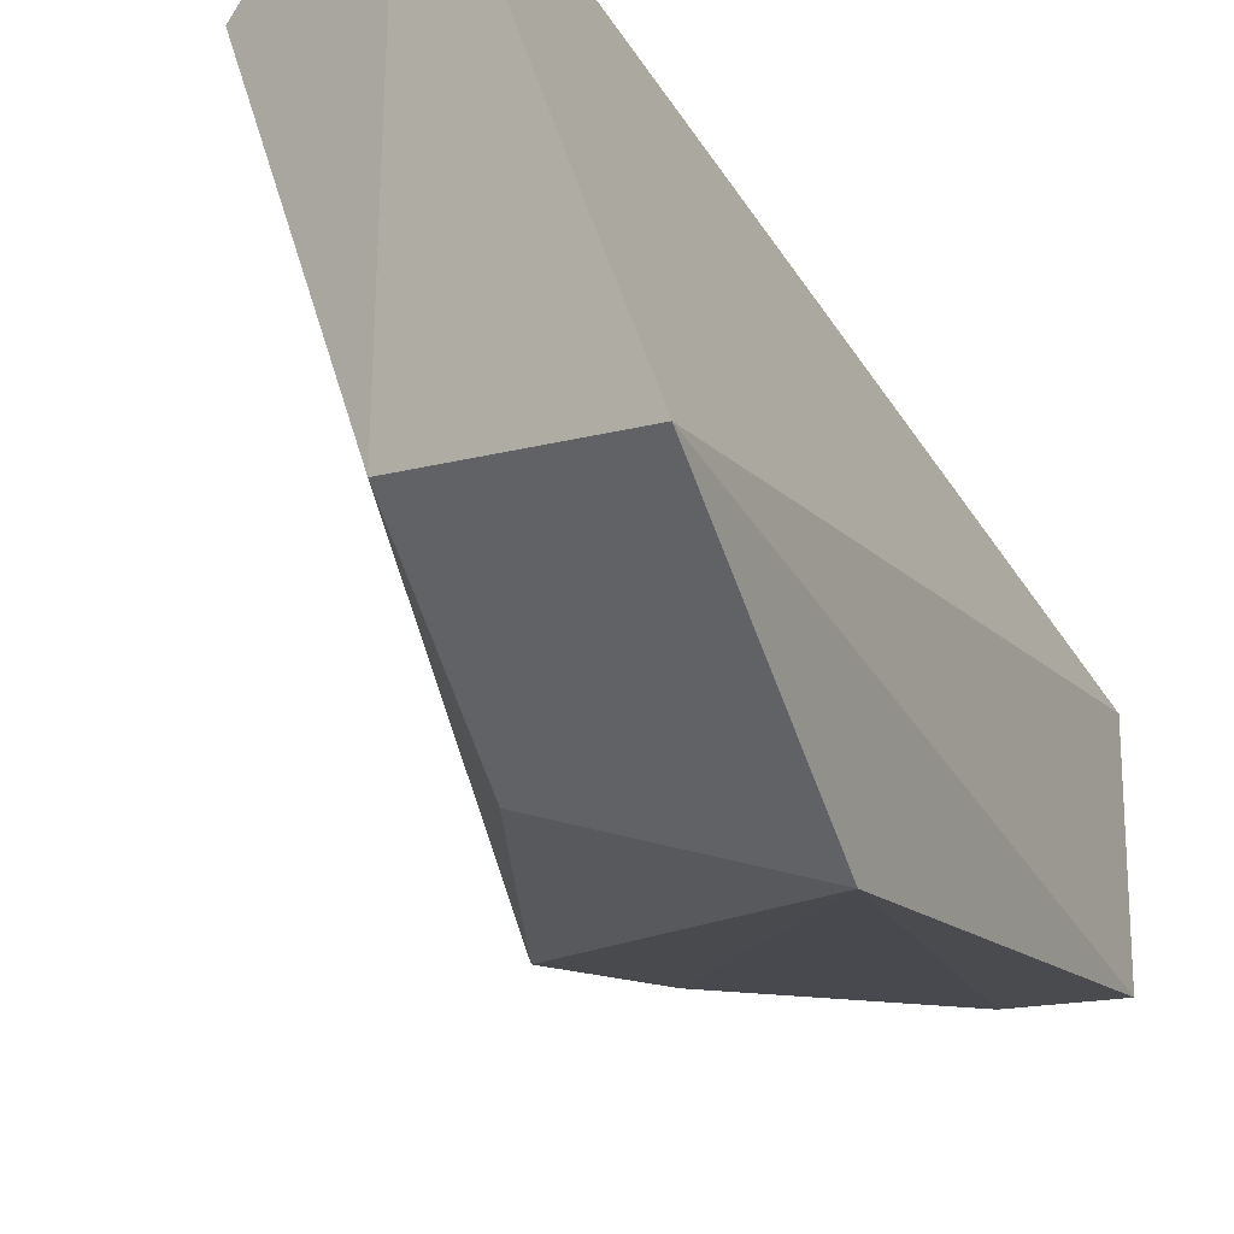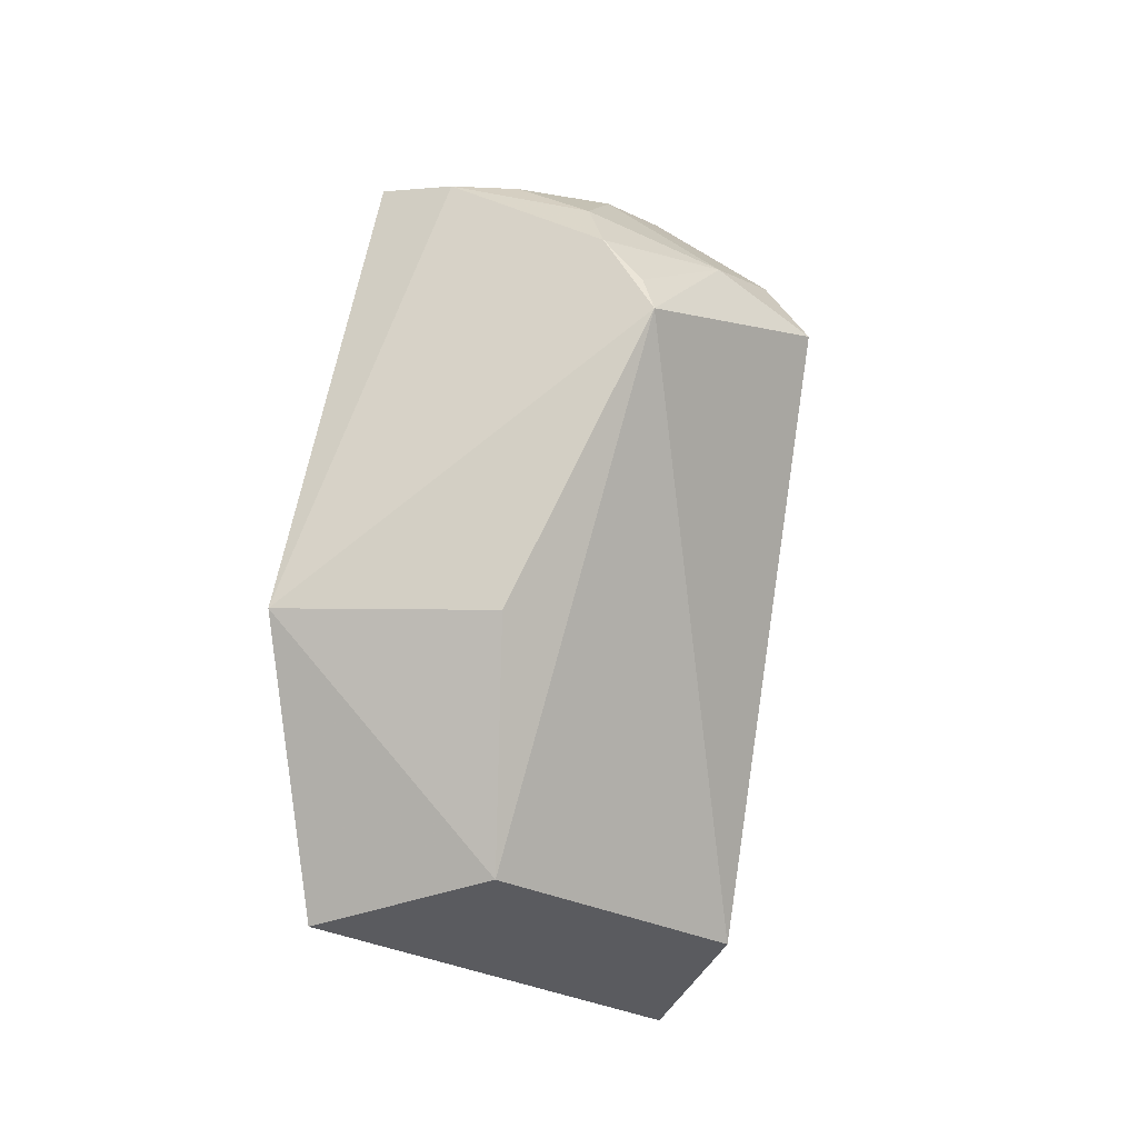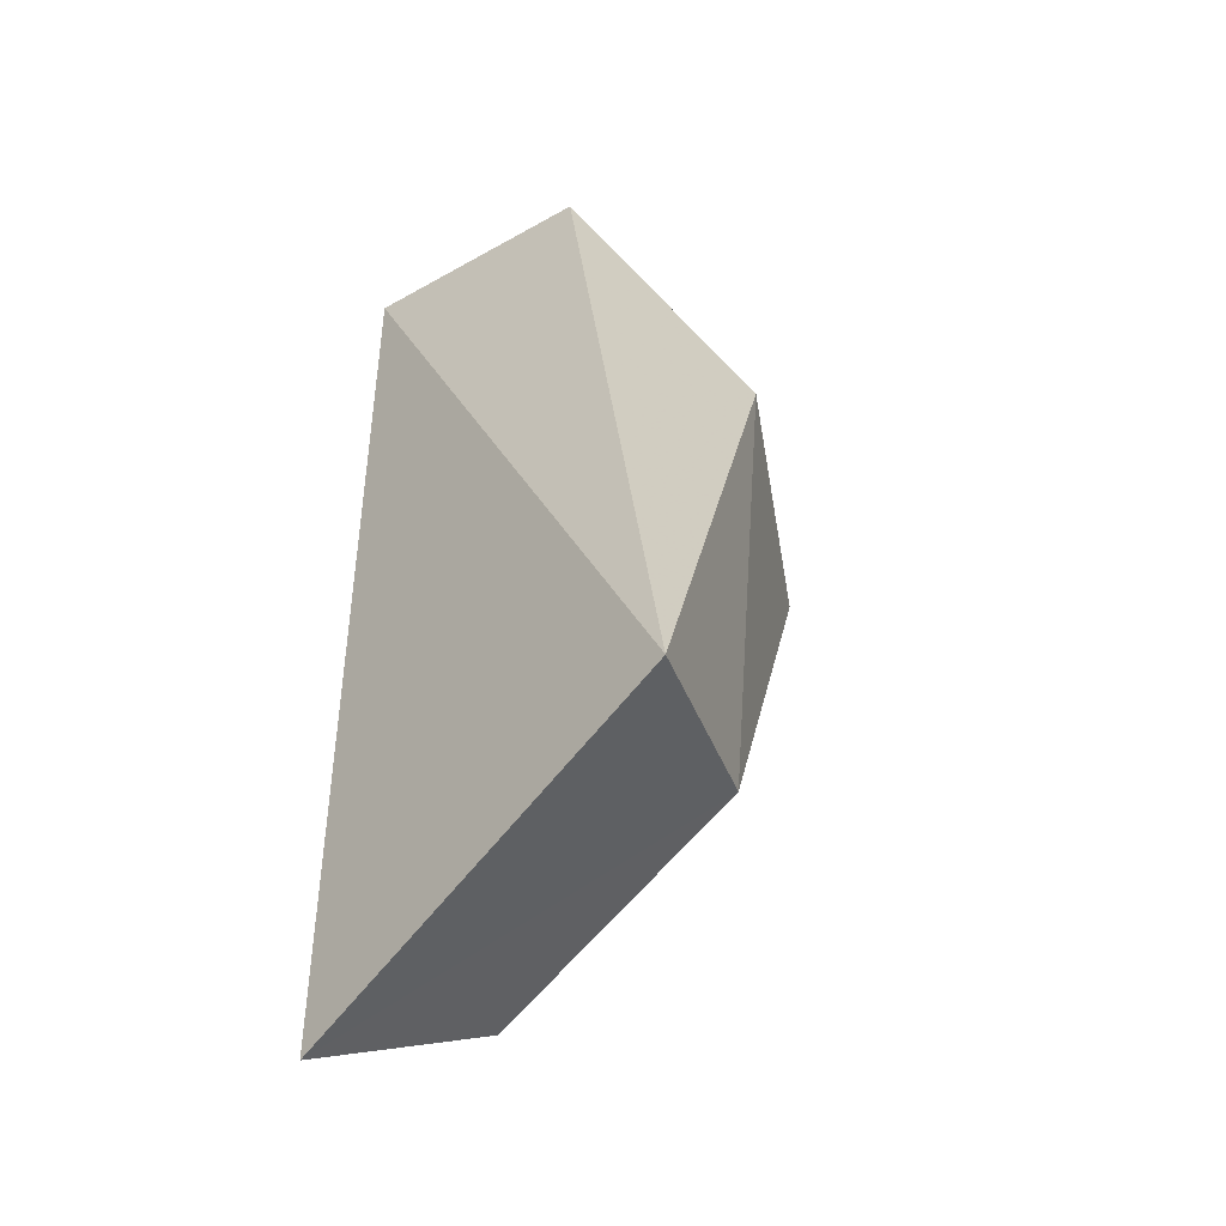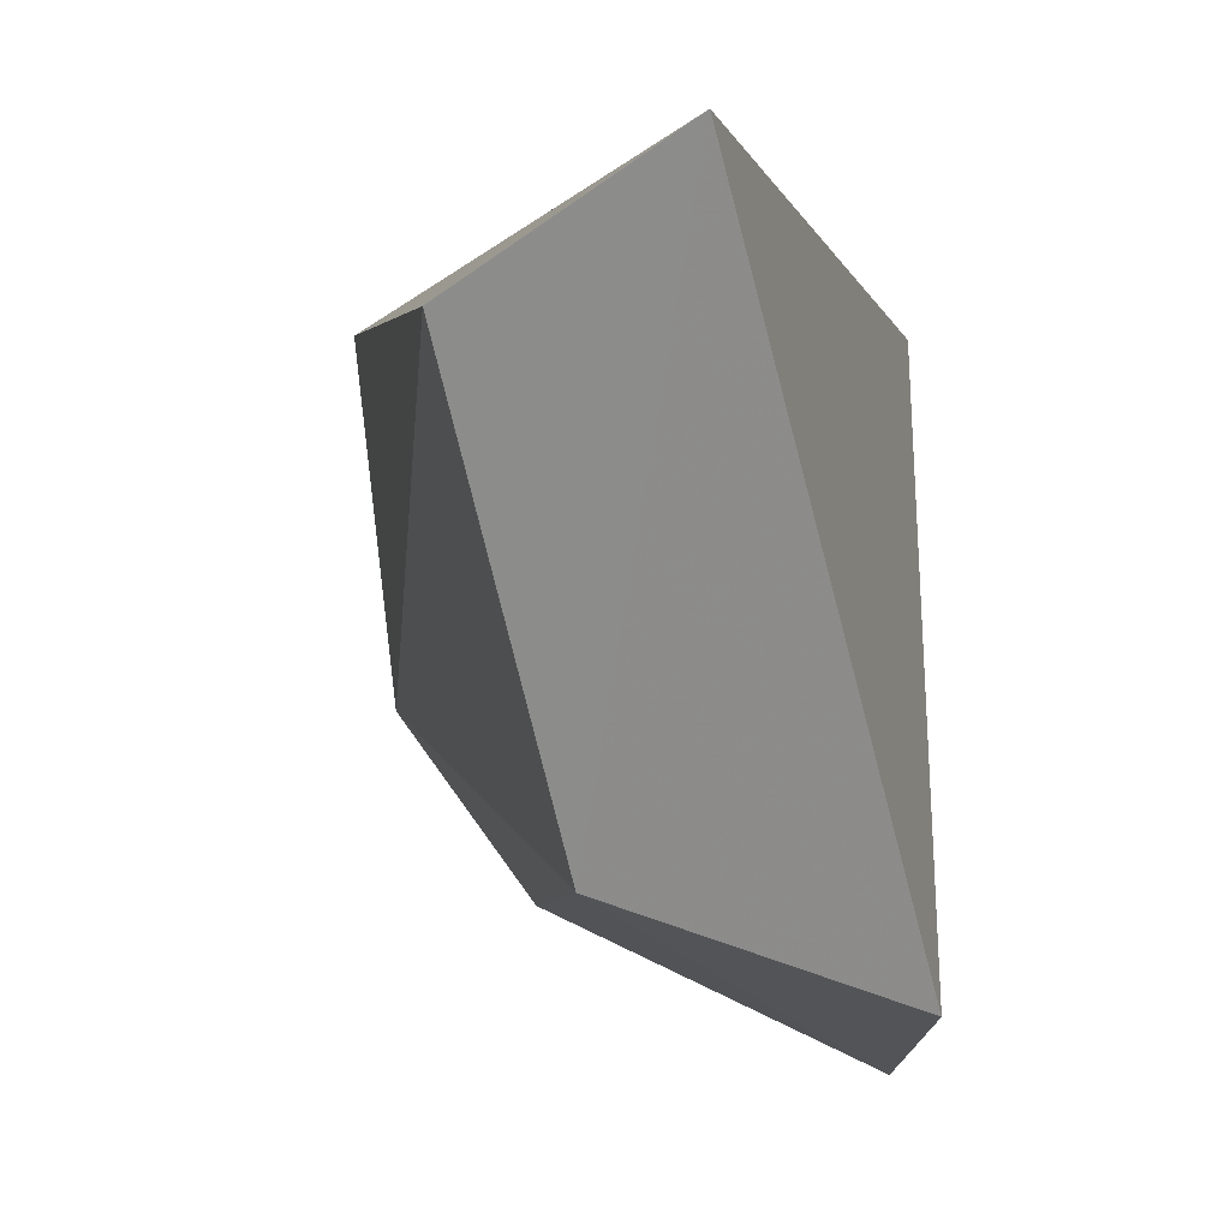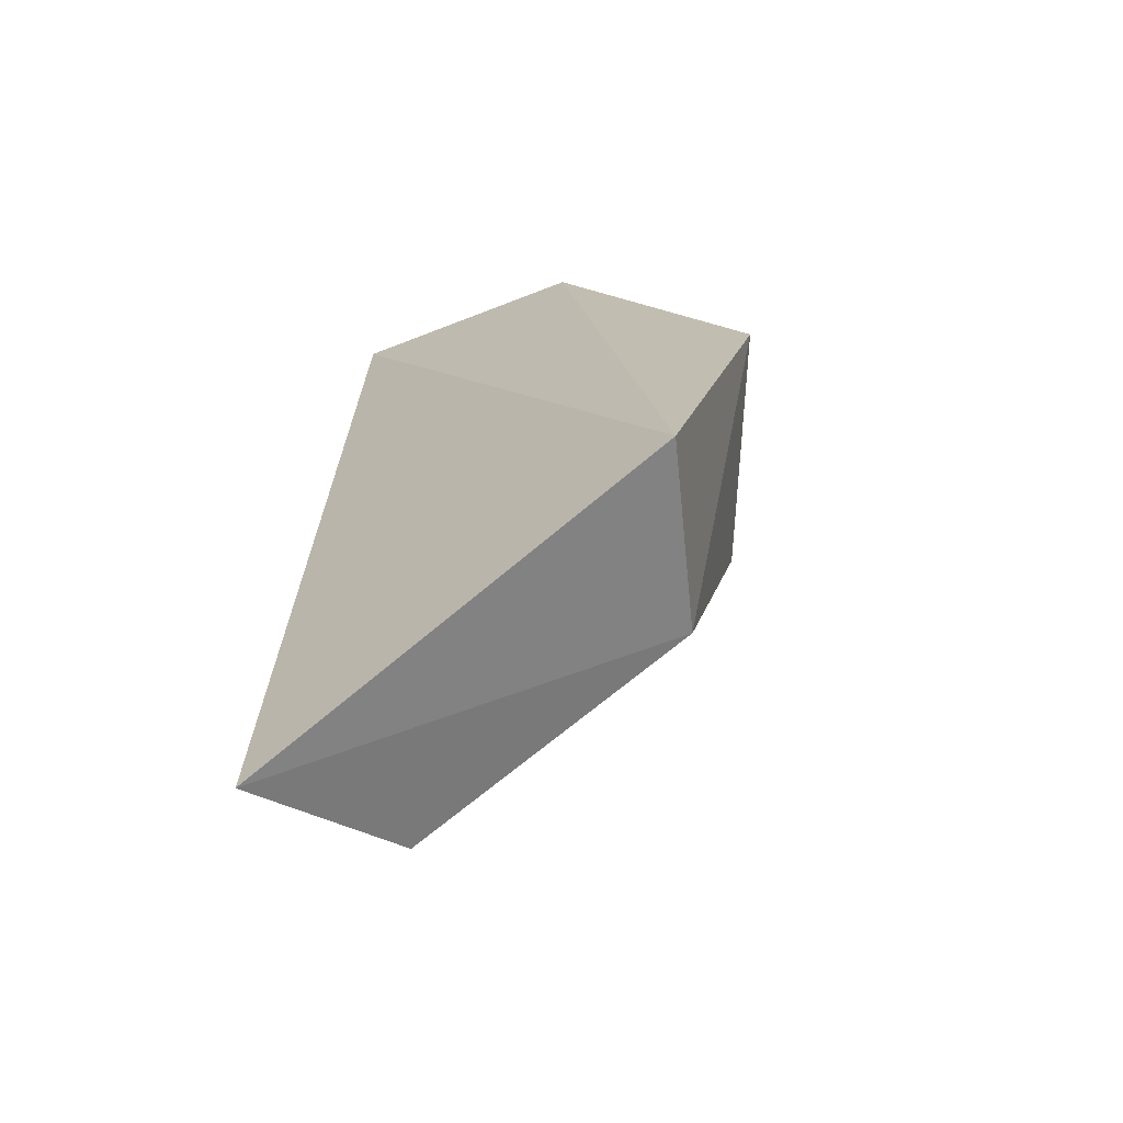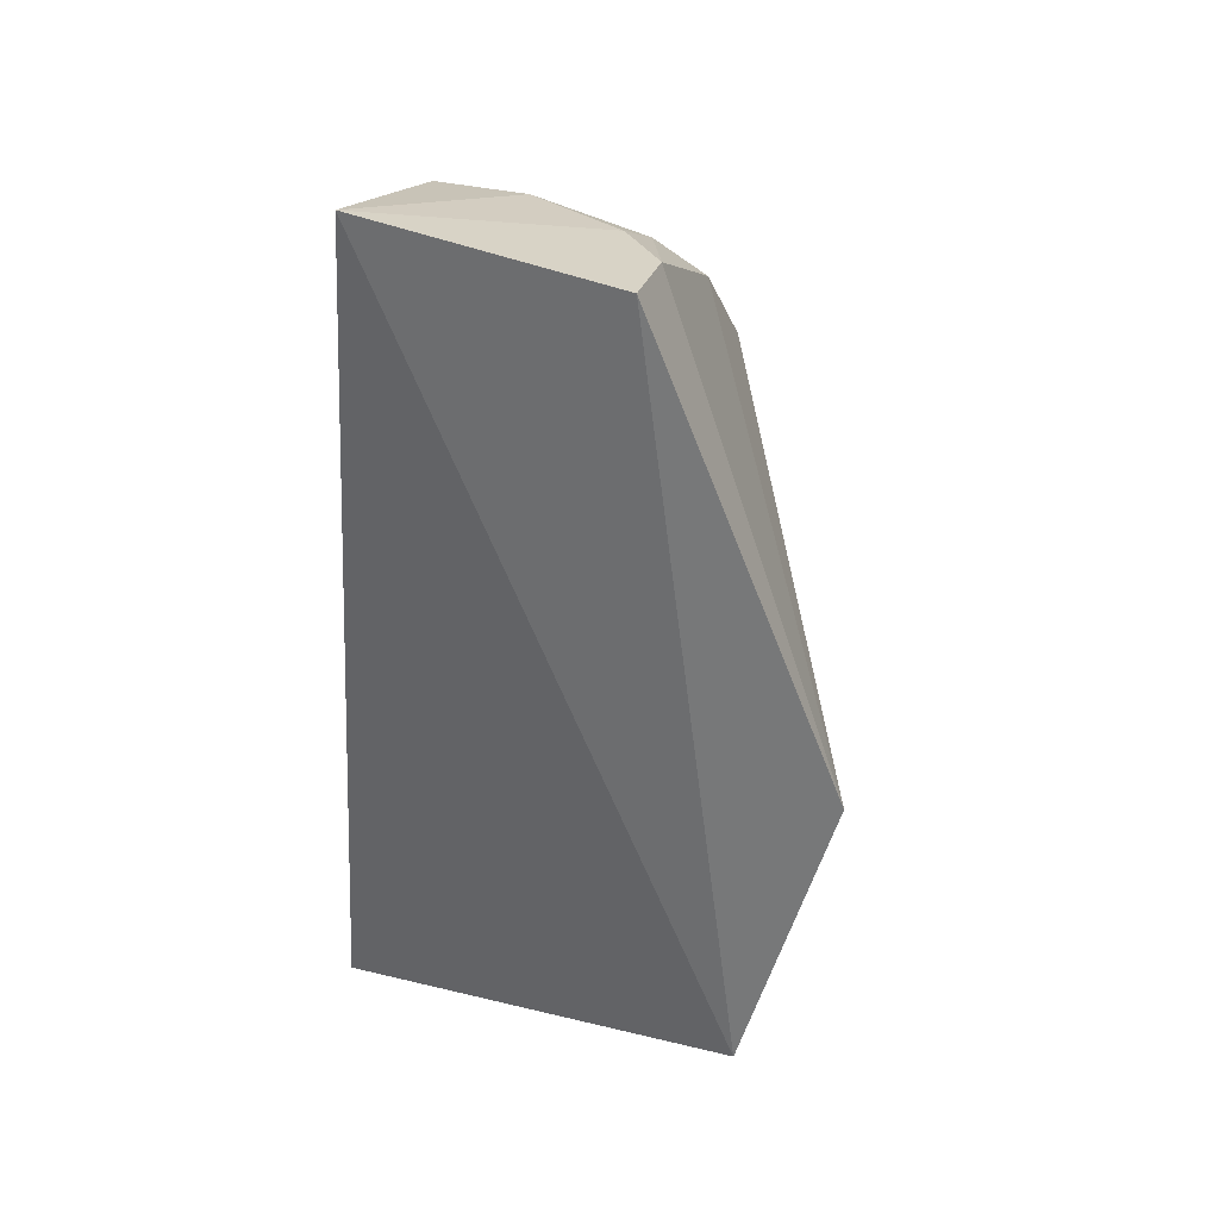
<metadata>
{"format":"obj","ext":"obj","renderer":"f3d","projection":"perspective","resolution":1024,"background":"white","views":[{"elev":-36.3,"azim":-156.8,"up":"+Y"},{"elev":-10.1,"azim":35.7,"up":"+Z"},{"elev":-50.8,"azim":-54.5,"up":"+Z"},{"elev":3.5,"azim":-177.0,"up":"+Y"},{"elev":-70.6,"azim":-67.4,"up":"+Z"},{"elev":32.4,"azim":-73.0,"up":"+Z"}]}
</metadata>
<code>
v -0.02479 -0.0258 0.05984
v -0.01618 -0.03202 0.05409
v -0.01543 -0.02579 0.05472
v -0.02183 -0.02343 0.03695
v -0.02422 -0.0367 0.04691
v -0.01824 -0.02568 0.039
v -0.02011 -0.02827 0.05865
v -0.02468 -0.03454 0.03941
v -0.01663 -0.02829 0.05613
v -0.02004 -0.02601 0.05866
v -0.02481 -0.03205 0.05888
v -0.02004 -0.03316 0.04049
v -0.01789 -0.0317 0.05624
v -0.01666 -0.0259 0.05622
v -0.02126 -0.03073 0.05857
v -0.01906 -0.03422 0.04671
v -0.01903 -0.03071 0.05751
v -0.01673 -0.0317 0.05499
v -0.02258 -0.03193 0.05858
f 1 3 4
f 6 3 2
f 6 4 3
f 8 1 4
f 9 2 3
f 10 1 7
f 11 8 5
f 11 1 8
f 12 8 4
f 12 4 6
f 12 6 2
f 12 5 8
f 13 5 2
f 14 3 1
f 14 1 10
f 14 9 3
f 14 10 7
f 14 7 9
f 15 7 1
f 16 12 2
f 16 2 5
f 16 5 12
f 17 13 9
f 17 9 7
f 17 7 15
f 18 13 2
f 18 2 9
f 18 9 13
f 19 11 5
f 19 5 13
f 19 17 15
f 19 13 17
f 19 15 1
f 19 1 11

</code>
